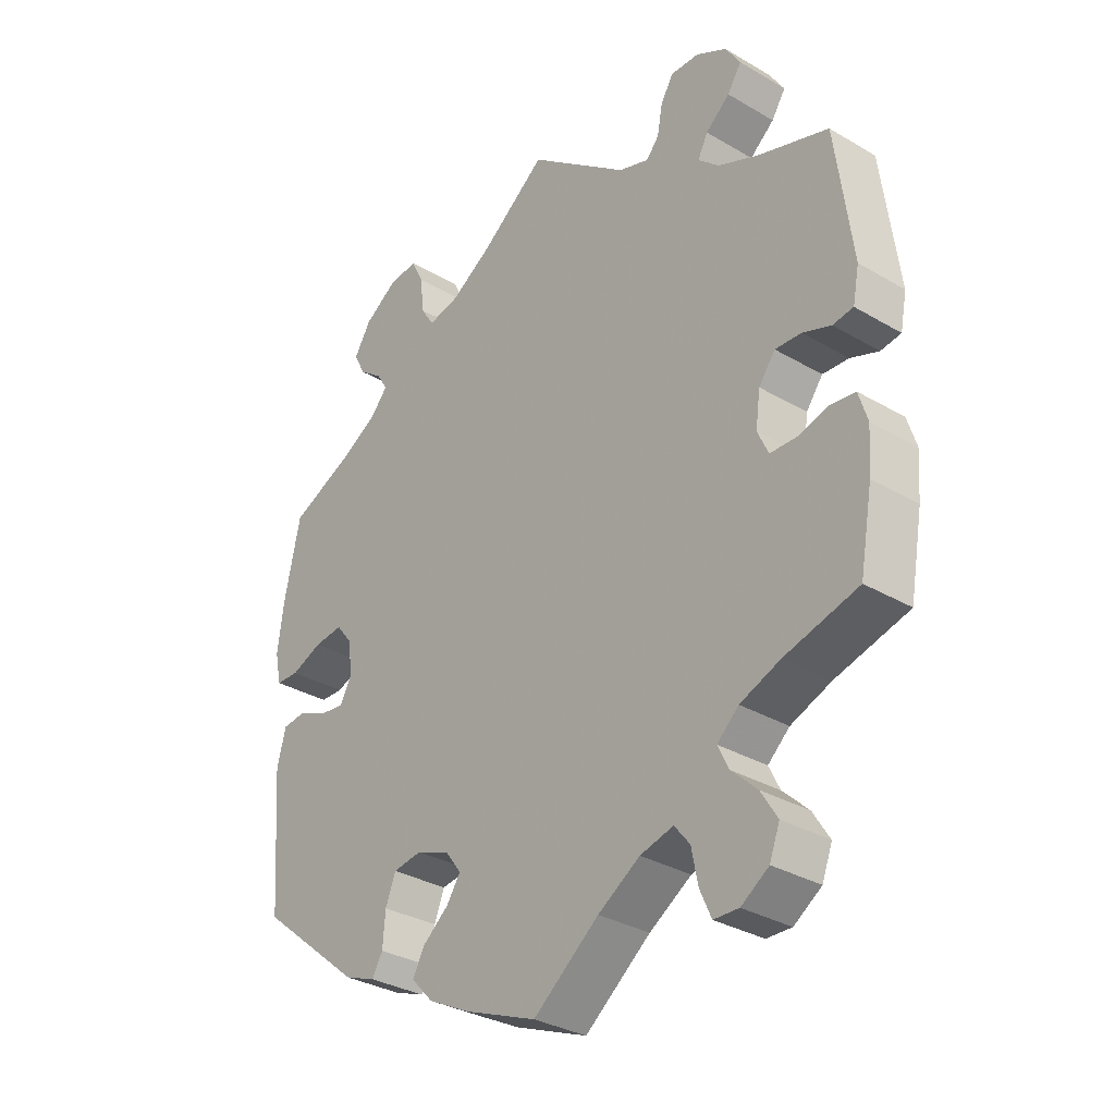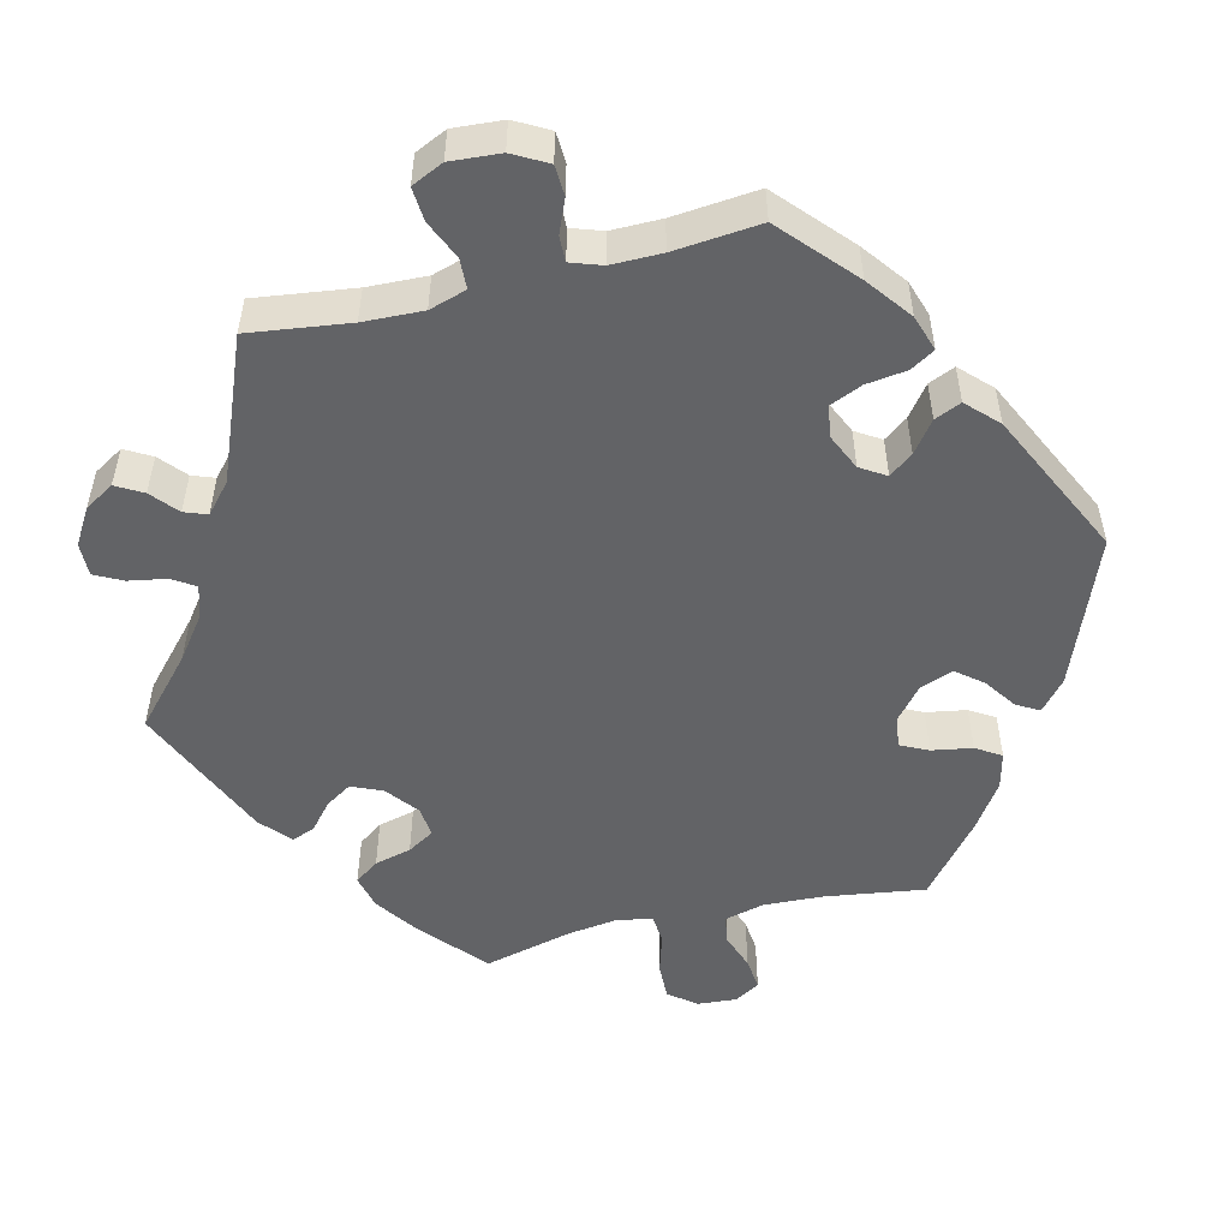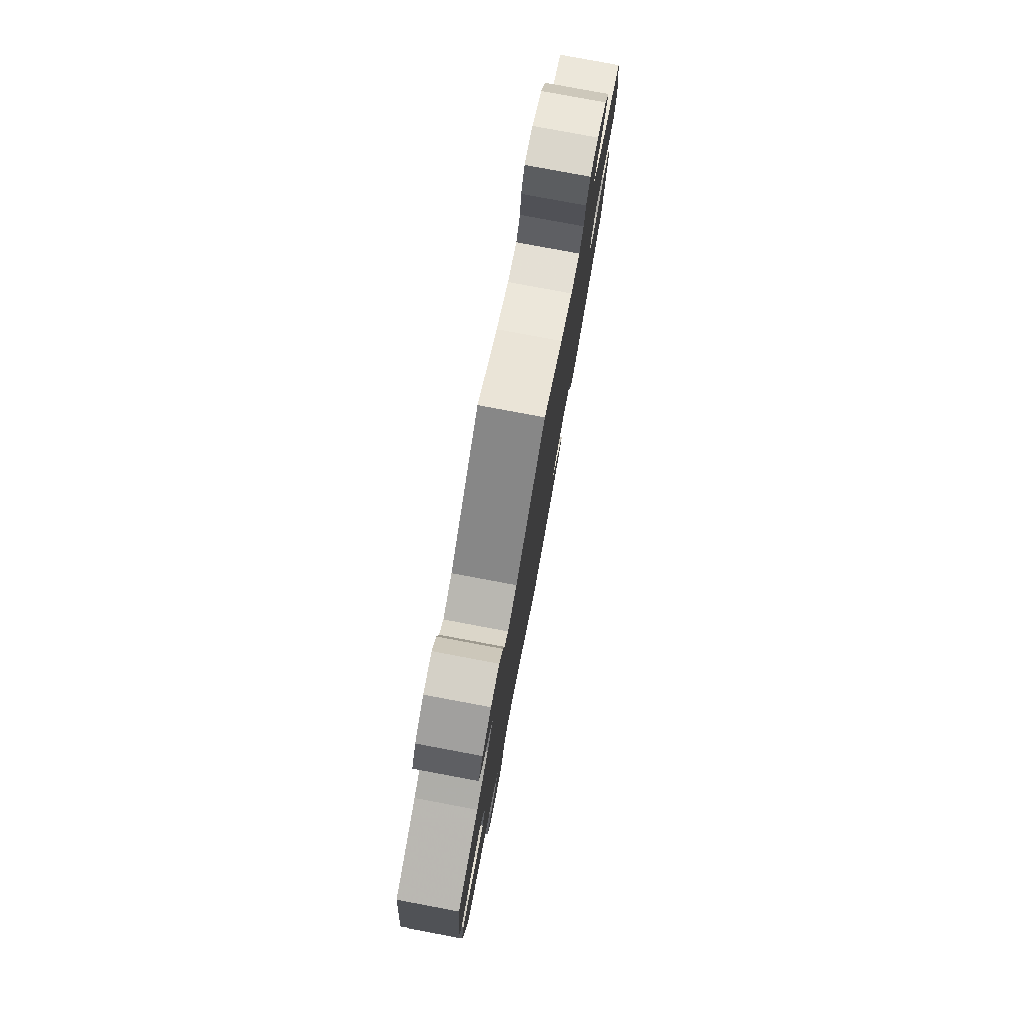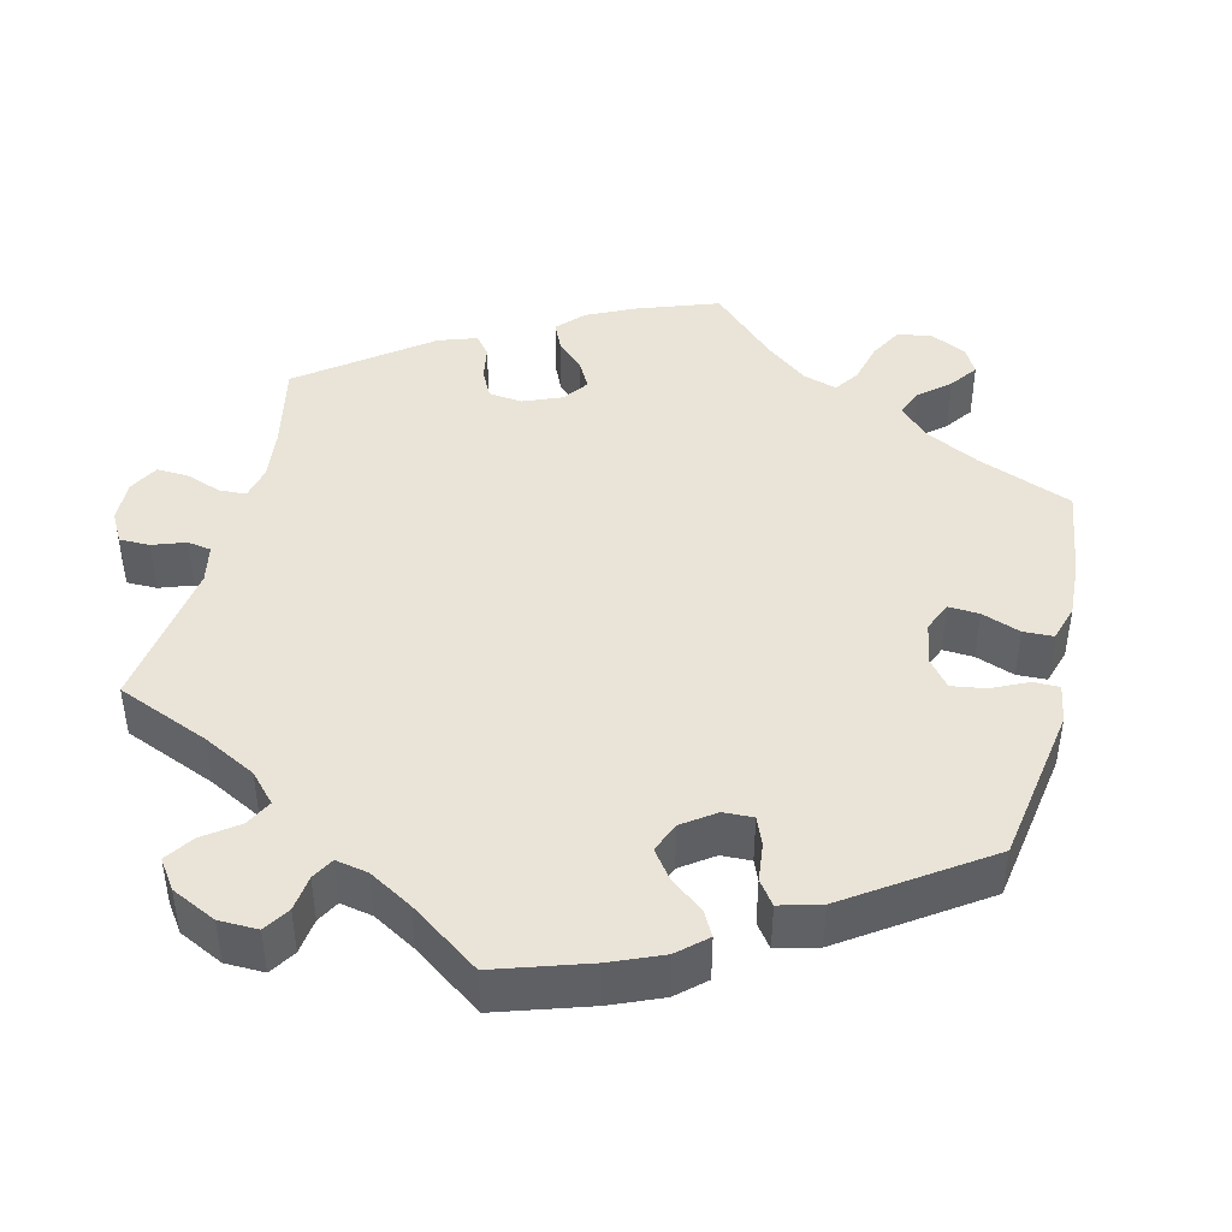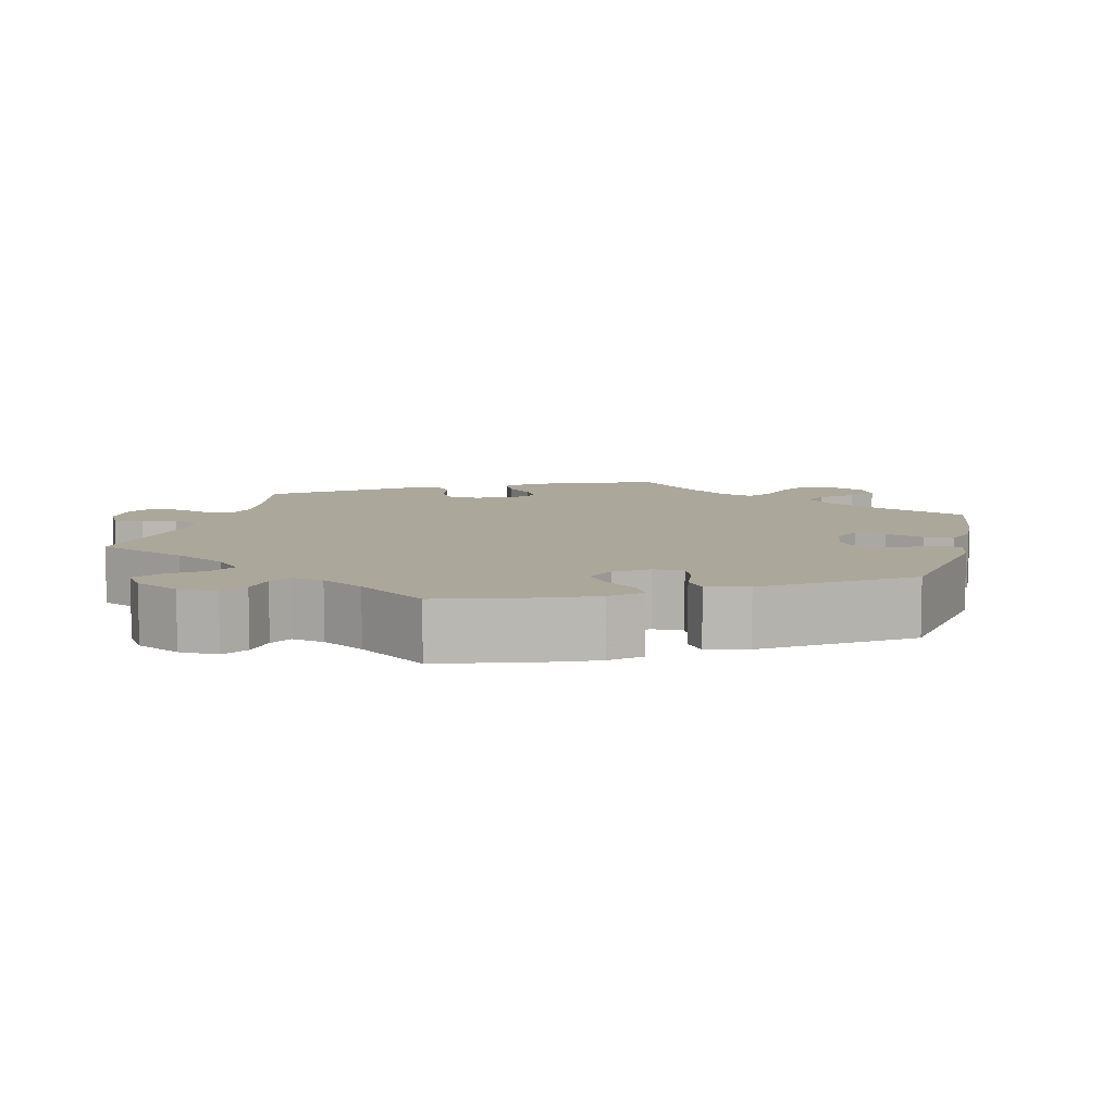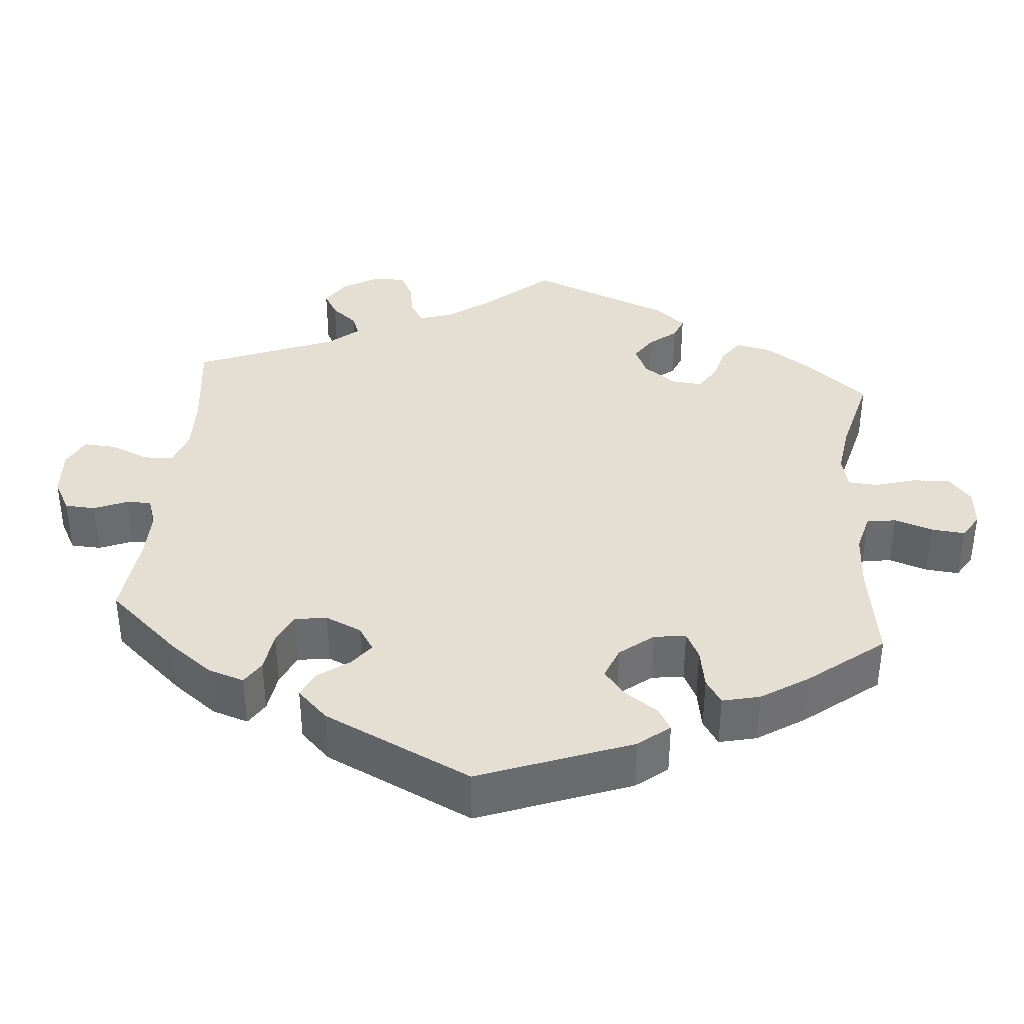
<metadata>
{"format":"obj","ext":"obj","renderer":"f3d","projection":"perspective","resolution":1024,"background":"white","views":[{"elev":-32.2,"azim":-129.5,"up":"+Z"},{"elev":-50.9,"azim":43.7,"up":"+Y"},{"elev":79.3,"azim":-79.4,"up":"+Z"},{"elev":43.5,"azim":73.8,"up":"+Y"},{"elev":8.2,"azim":74.2,"up":"+Y"},{"elev":36.9,"azim":125.0,"up":"+Y"}]}
</metadata>
<code>
v 0.339 0.07 -0.42
v 0.291 0.07 -0.438
v 0.274 0.07 -0.409
v 0.27 0.07 -0.358
v 0.254 0.07 -0.317
v 0.209 0.07 -0.31
v 0.157 0.07 -0.33
v 0.132 0.07 -0.363
v 0.154 0.07 -0.396
v 0.195 0.07 -0.43
v 0.213 0.07 -0.464
v 0.179 0.07 -0.5
v 0.114 0.07 -0.533
v 0 0.07 -0.578
v -0.103 0.07 -0.497
v -0.169 0.07 -0.455
v -0.221 0.07 -0.441
v -0.245 0.07 -0.471
v -0.255 0.07 -0.522
v -0.273 0.07 -0.562
v -0.312 0.07 -0.563
v -0.355 0.07 -0.534
v -0.371 0.07 -0.492
v -0.345 0.07 -0.45
v -0.305 0.07 -0.412
v -0.288 0.07 -0.377
v -0.322 0.07 -0.346
v -0.385 0.07 -0.321
v -0.5 0.07 -0.289
v -0.52 0.07 -0.178
v -0.525 0.07 -0.112
v -0.511 0.07 -0.067
v -0.472 0.07 -0.063
v -0.424 0.07 -0.076
v -0.383 0.07 -0.075
v -0.366 0.07 -0.038
v -0.373 0.07 0.015
v -0.399 0.07 0.05
v -0.44 0.07 0.048
v -0.484 0.07 0.032
v -0.516 0.07 0.037
v -0.526 0.07 0.088
v -0.5 0.07 0.289
v -0.389 0.07 0.325
v -0.326 0.07 0.352
v -0.293 0.07 0.382
v -0.309 0.07 0.413
v -0.347 0.07 0.445
v -0.369 0.07 0.479
v -0.346 0.07 0.516
v -0.298 0.07 0.542
v -0.253 0.07 0.543
v -0.233 0.07 0.509
v -0.225 0.07 0.465
v -0.205 0.07 0.441
v -0.157 0.07 0.457
v 0 0.07 0.578
v 0.103 0.07 0.499
v 0.168 0.07 0.458
v 0.217 0.07 0.447
v 0.238 0.07 0.48
v 0.244 0.07 0.534
v 0.263 0.07 0.573
v 0.308 0.07 0.569
v 0.361 0.07 0.533
v 0.387 0.07 0.49
v 0.369 0.07 0.455
v 0.332 0.07 0.427
v 0.315 0.07 0.399
v 0.343 0.07 0.367
v 0.399 0.07 0.335
v 0.5 0.07 0.289
v 0.526 0.07 0.167
v 0.535 0.07 0.096
v 0.525 0.07 0.048
v 0.489 0.07 0.047
v 0.44 0.07 0.067
v 0.395 0.07 0.072
v 0.369 0.07 0.039
v 0.364 0.07 -0.012
v 0.382 0.07 -0.046
v 0.42 0.07 -0.041
v 0.466 0.07 -0.021
v 0.503 0.07 -0.025
v 0.517 0.07 -0.078
v 0.501 0.07 -0.288
v 0.339 0 -0.42
v 0.291 0 -0.438
v 0.274 0 -0.409
v 0.27 0 -0.358
v 0.254 0 -0.317
v 0.209 0 -0.31
v 0.157 0 -0.33
v 0.132 0 -0.363
v 0.154 0 -0.396
v 0.195 0 -0.43
v 0.213 0 -0.464
v 0.179 0 -0.5
v 0.114 0 -0.533
v 0 0 -0.578
v -0.103 0 -0.497
v -0.169 0 -0.455
v -0.221 0 -0.441
v -0.245 0 -0.471
v -0.255 0 -0.522
v -0.273 0 -0.562
v -0.312 0 -0.563
v -0.355 0 -0.534
v -0.371 0 -0.492
v -0.345 0 -0.45
v -0.305 0 -0.412
v -0.288 0 -0.377
v -0.322 0 -0.346
v -0.385 0 -0.321
v -0.5 0 -0.289
v -0.52 0 -0.178
v -0.525 0 -0.112
v -0.511 0 -0.067
v -0.472 0 -0.063
v -0.424 0 -0.076
v -0.383 0 -0.075
v -0.366 0 -0.038
v -0.373 0 0.015
v -0.399 0 0.05
v -0.44 0 0.048
v -0.484 0 0.032
v -0.516 0 0.037
v -0.526 0 0.088
v -0.5 0 0.289
v -0.389 0 0.325
v -0.326 0 0.352
v -0.293 0 0.382
v -0.309 0 0.413
v -0.347 0 0.445
v -0.369 0 0.479
v -0.346 0 0.516
v -0.298 0 0.542
v -0.253 0 0.543
v -0.233 0 0.509
v -0.225 0 0.465
v -0.205 0 0.441
v -0.157 0 0.457
v 0 0 0.578
v 0.103 0 0.499
v 0.168 0 0.458
v 0.217 0 0.447
v 0.238 0 0.48
v 0.244 0 0.534
v 0.263 0 0.573
v 0.308 0 0.569
v 0.361 0 0.533
v 0.387 0 0.49
v 0.369 0 0.455
v 0.332 0 0.427
v 0.315 0 0.399
v 0.343 0 0.367
v 0.399 0 0.335
v 0.5 0 0.289
v 0.526 0 0.167
v 0.535 0 0.096
v 0.525 0 0.048
v 0.489 0 0.047
v 0.44 0 0.067
v 0.395 0 0.072
v 0.369 0 0.039
v 0.364 0 -0.012
v 0.382 0 -0.046
v 0.42 0 -0.041
v 0.466 0 -0.021
v 0.503 0 -0.025
v 0.517 0 -0.078
v 0.501 0 -0.288
f 82 83 84 85
f 81 82 85 86
f 80 81 86 1
f 74 75 76 77
f 74 77 78
f 71 72 73 74
f 70 71 74 78
f 69 70 78 79
f 65 66 67 68
f 65 68 69
f 64 65 69
f 61 62 63 64
f 60 61 64 69
f 59 60 69 79
f 56 57 58
f 55 56 58 59
f 51 52 53 54
f 51 54 55
f 50 51 55
f 47 48 49 50
f 46 47 50 55
f 45 46 55 59
f 41 42 43 44
f 39 40 41 44
f 38 39 44 45
f 37 38 45 59
f 31 32 33 34
f 31 34 35
f 28 29 30 31
f 27 28 31 35
f 26 27 35 36
f 22 23 24 25
f 22 25 26
f 21 22 26
f 18 19 20 21
f 18 21 26
f 17 18 26 36
f 12 13 14 15
f 12 15 16
f 9 10 11 12
f 8 9 12 16
f 7 8 16 17
f 1 2 3 4
f 80 1 4 5
f 79 80 5 6
f 36 37 59 79
f 17 36 79
f 6 7 17 79
f 171 170 169 168
f 172 171 168 167
f 87 172 167 166
f 163 162 161 160
f 164 163 160
f 160 159 158 157
f 164 160 157 156
f 165 164 156 155
f 154 153 152 151
f 155 154 151
f 155 151 150
f 150 149 148 147
f 155 150 147 146
f 165 155 146 145
f 144 143 142
f 145 144 142 141
f 140 139 138 137
f 141 140 137
f 141 137 136
f 136 135 134 133
f 141 136 133 132
f 145 141 132 131
f 130 129 128 127
f 130 127 126 125
f 131 130 125 124
f 145 131 124 123
f 120 119 118 117
f 121 120 117
f 117 116 115 114
f 121 117 114 113
f 122 121 113 112
f 111 110 109 108
f 112 111 108
f 112 108 107
f 107 106 105 104
f 112 107 104
f 122 112 104 103
f 101 100 99 98
f 102 101 98
f 98 97 96 95
f 102 98 95 94
f 103 102 94 93
f 90 89 88 87
f 91 90 87 166
f 92 91 166 165
f 165 145 123 122
f 165 122 103
f 165 103 93 92
f 1 87 88 2
f 2 88 89 3
f 3 89 90 4
f 4 90 91 5
f 5 91 92 6
f 6 92 93 7
f 7 93 94 8
f 8 94 95 9
f 9 95 96 10
f 10 96 97 11
f 11 97 98 12
f 12 98 99 13
f 13 99 100 14
f 14 100 101 15
f 15 101 102 16
f 16 102 103 17
f 17 103 104 18
f 18 104 105 19
f 19 105 106 20
f 20 106 107 21
f 21 107 108 22
f 22 108 109 23
f 23 109 110 24
f 24 110 111 25
f 25 111 112 26
f 26 112 113 27
f 27 113 114 28
f 28 114 115 29
f 29 115 116 30
f 30 116 117 31
f 31 117 118 32
f 32 118 119 33
f 33 119 120 34
f 34 120 121 35
f 35 121 122 36
f 36 122 123 37
f 37 123 124 38
f 38 124 125 39
f 39 125 126 40
f 40 126 127 41
f 41 127 128 42
f 42 128 129 43
f 43 129 130 44
f 44 130 131 45
f 45 131 132 46
f 46 132 133 47
f 47 133 134 48
f 48 134 135 49
f 49 135 136 50
f 50 136 137 51
f 51 137 138 52
f 52 138 139 53
f 53 139 140 54
f 54 140 141 55
f 55 141 142 56
f 56 142 143 57
f 57 143 144 58
f 58 144 145 59
f 59 145 146 60
f 60 146 147 61
f 61 147 148 62
f 62 148 149 63
f 63 149 150 64
f 64 150 151 65
f 65 151 152 66
f 66 152 153 67
f 67 153 154 68
f 68 154 155 69
f 69 155 156 70
f 70 156 157 71
f 71 157 158 72
f 72 158 159 73
f 73 159 160 74
f 74 160 161 75
f 75 161 162 76
f 76 162 163 77
f 77 163 164 78
f 78 164 165 79
f 79 165 166 80
f 80 166 167 81
f 81 167 168 82
f 82 168 169 83
f 83 169 170 84
f 84 170 171 85
f 85 171 172 86
f 86 172 87 1

</code>
